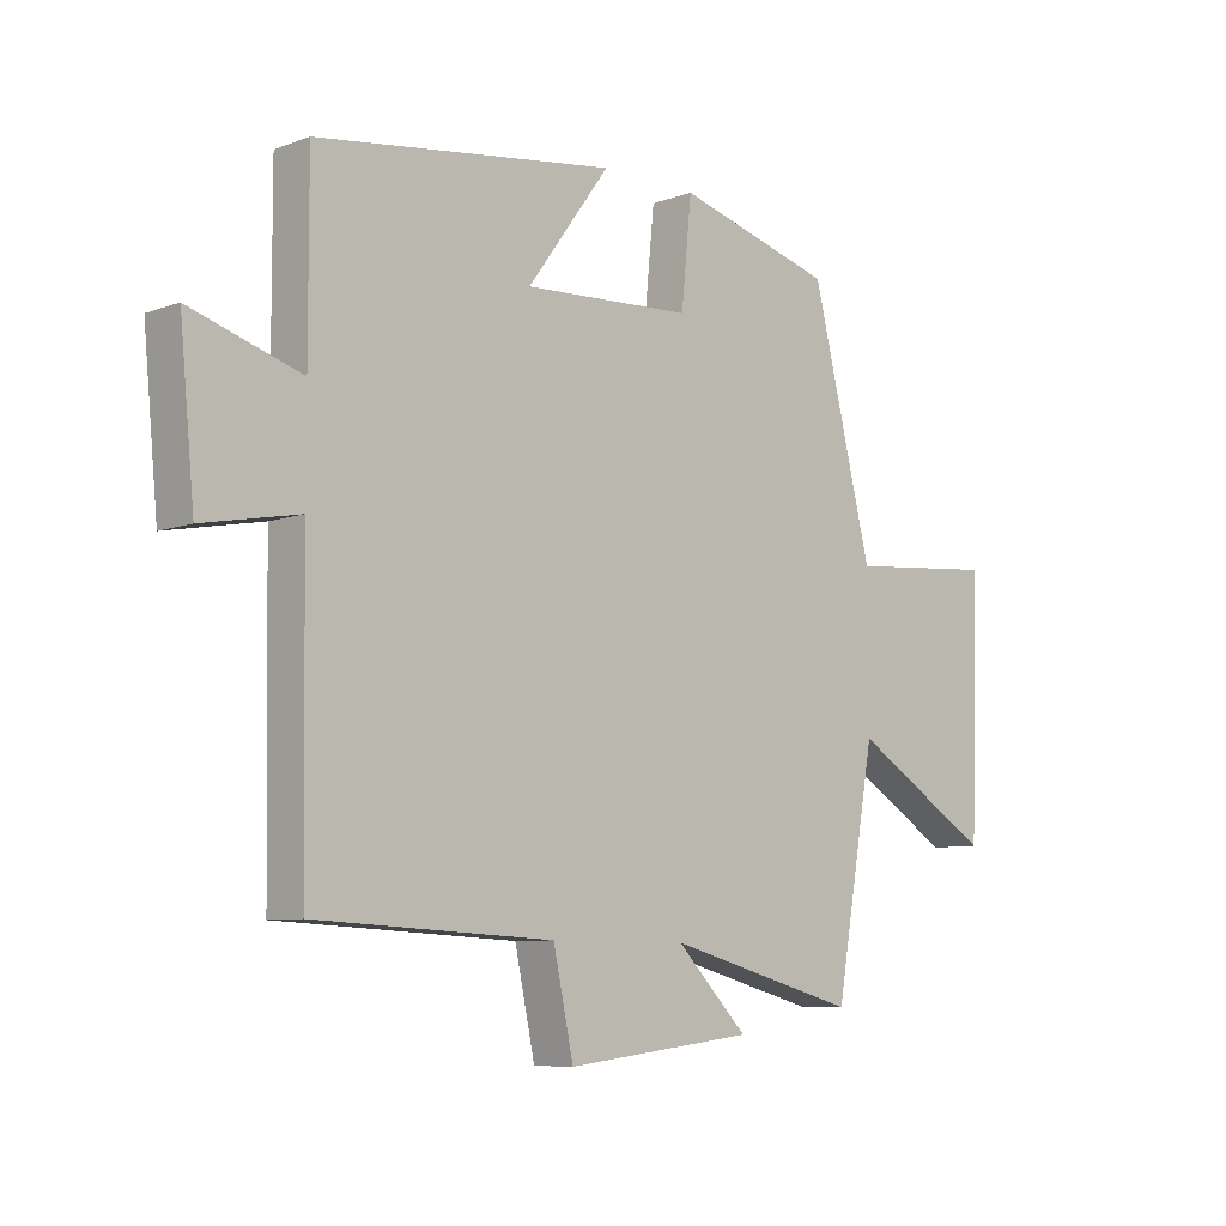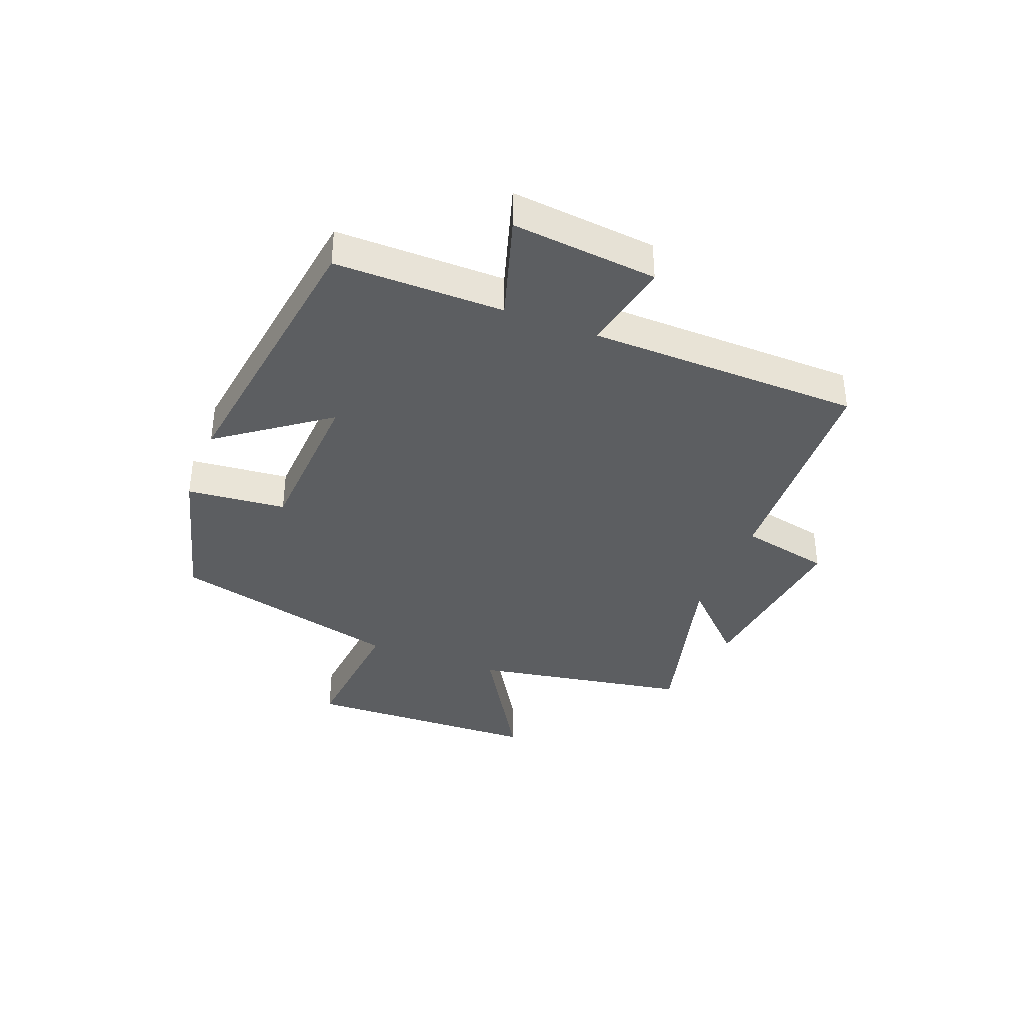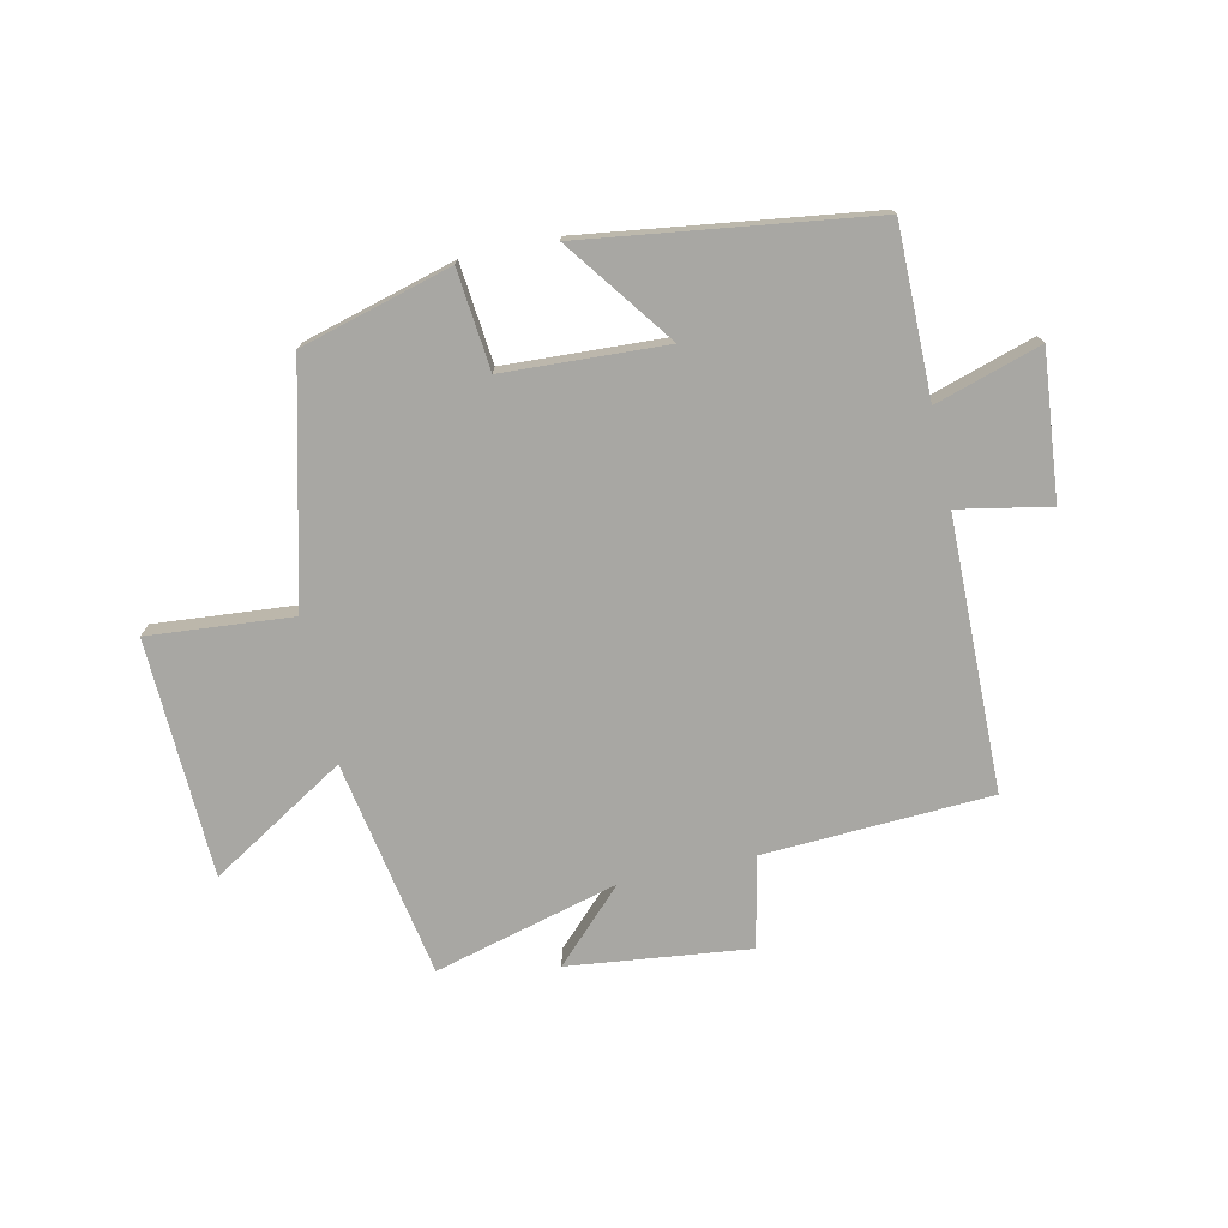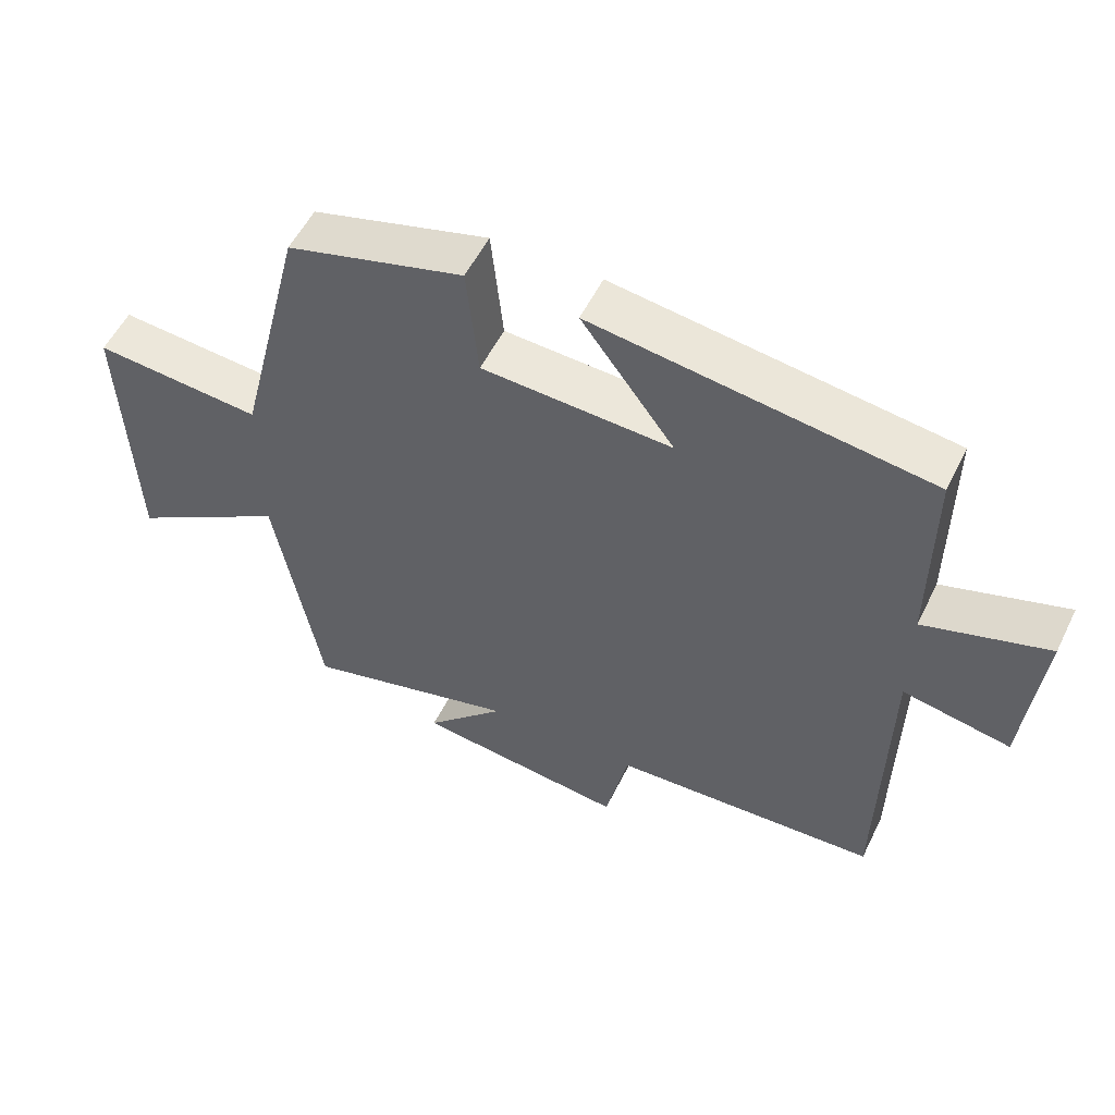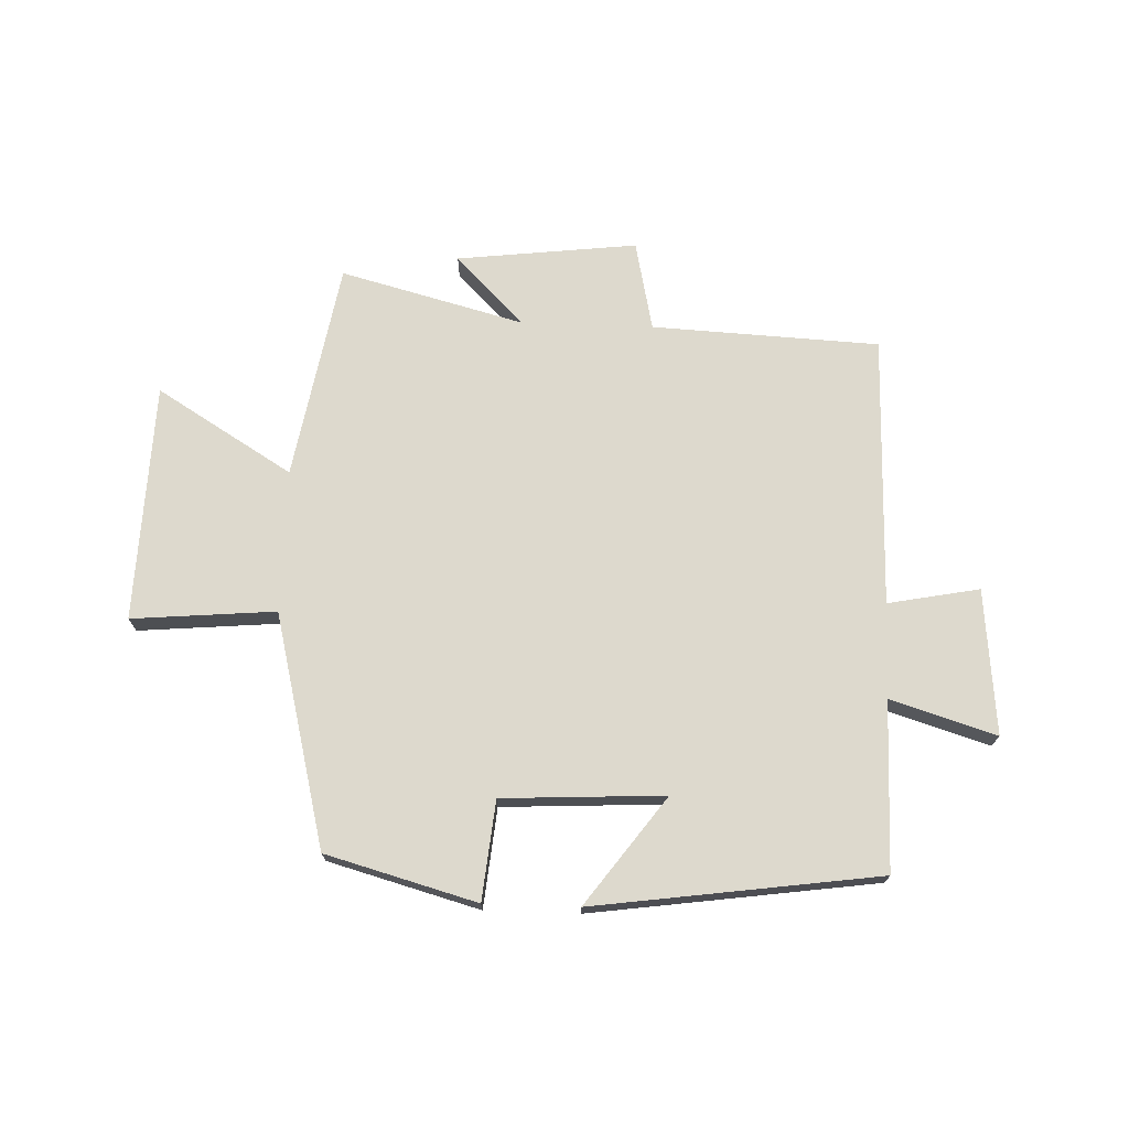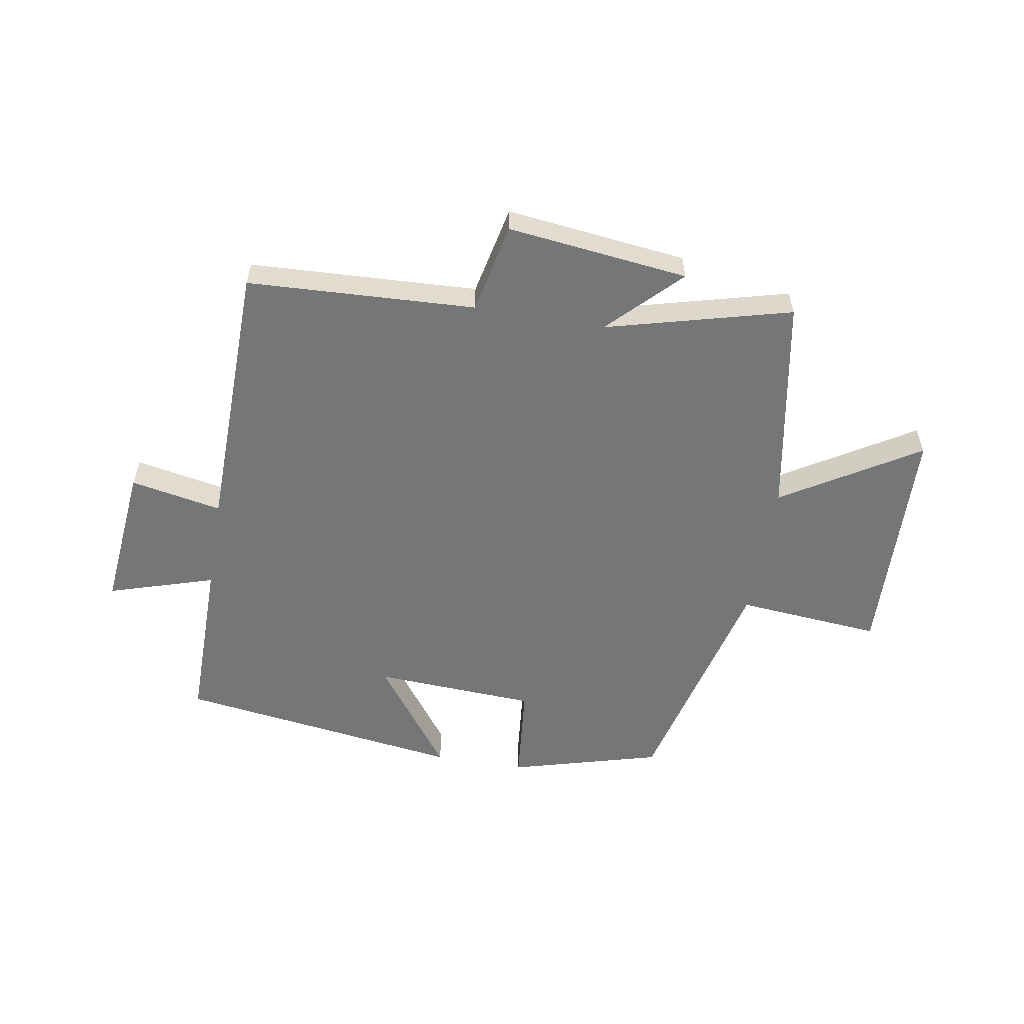
<metadata>
{"format":"obj","ext":"obj","renderer":"f3d","projection":"perspective","resolution":1024,"background":"white","views":[{"elev":-7.9,"azim":135.5,"up":"+Z"},{"elev":-37.3,"azim":68.6,"up":"+Y"},{"elev":-74.5,"azim":12.4,"up":"+Y"},{"elev":54.5,"azim":25.9,"up":"+Z"},{"elev":72.0,"azim":2.0,"up":"+Y"},{"elev":-56.7,"azim":170.3,"up":"+Y"}]}
</metadata>
<code>
v 0.492 0.07 -0.481
v 0.104 0.07 -0.5
v 0.071 0.07 -0.654
v -0.237 0.07 -0.618
v -0.12 0.07 -0.5
v -0.434 0.07 -0.583
v -0.5 0.07 -0.212
v -0.731 0.07 -0.353
v -0.745 0.07 0.053
v -0.5 0.07 0.032
v -0.401 0.07 0.429
v -0.144 0.07 0.5
v -0.127 0.07 0.331
v 0.149 0.07 0.317
v 0.014 0.07 0.5
v 0.501 0.07 0.433
v 0.5 0.07 0.145
v 0.68 0.07 0.201
v 0.656 0.07 -0.047
v 0.5 0.07 -0.017
v 0.492 0 -0.481
v 0.104 0 -0.5
v 0.071 0 -0.654
v -0.237 0 -0.618
v -0.12 0 -0.5
v -0.434 0 -0.583
v -0.5 0 -0.212
v -0.731 0 -0.353
v -0.745 0 0.053
v -0.5 0 0.032
v -0.401 0 0.429
v -0.144 0 0.5
v -0.127 0 0.331
v 0.149 0 0.317
v 0.014 0 0.5
v 0.501 0 0.433
v 0.5 0 0.145
v 0.68 0 0.201
v 0.656 0 -0.047
v 0.5 0 -0.017
f 17 18 19 20
f 17 20 1 2
f 14 15 16 17
f 13 14 17 2
f 10 11 12 13
f 10 13 2 3
f 7 8 9 10
f 5 6 7 10
f 5 10 3
f 3 4 5
f 40 39 38 37
f 22 21 40 37
f 37 36 35 34
f 22 37 34 33
f 33 32 31 30
f 23 22 33 30
f 30 29 28 27
f 30 27 26 25
f 23 30 25
f 25 24 23
f 1 21 22 2
f 2 22 23 3
f 3 23 24 4
f 4 24 25 5
f 5 25 26 6
f 6 26 27 7
f 7 27 28 8
f 8 28 29 9
f 9 29 30 10
f 10 30 31 11
f 11 31 32 12
f 12 32 33 13
f 13 33 34 14
f 14 34 35 15
f 15 35 36 16
f 16 36 37 17
f 17 37 38 18
f 18 38 39 19
f 19 39 40 20
f 20 40 21 1

</code>
